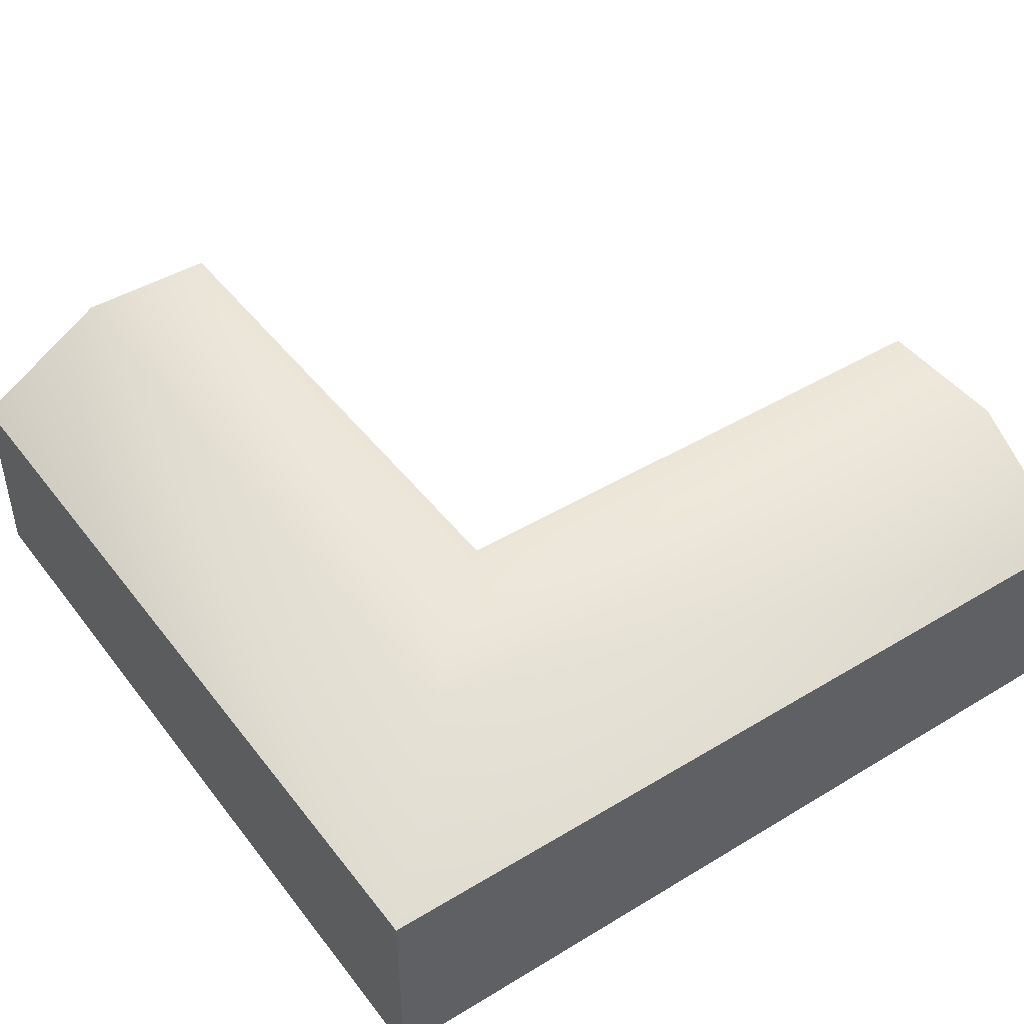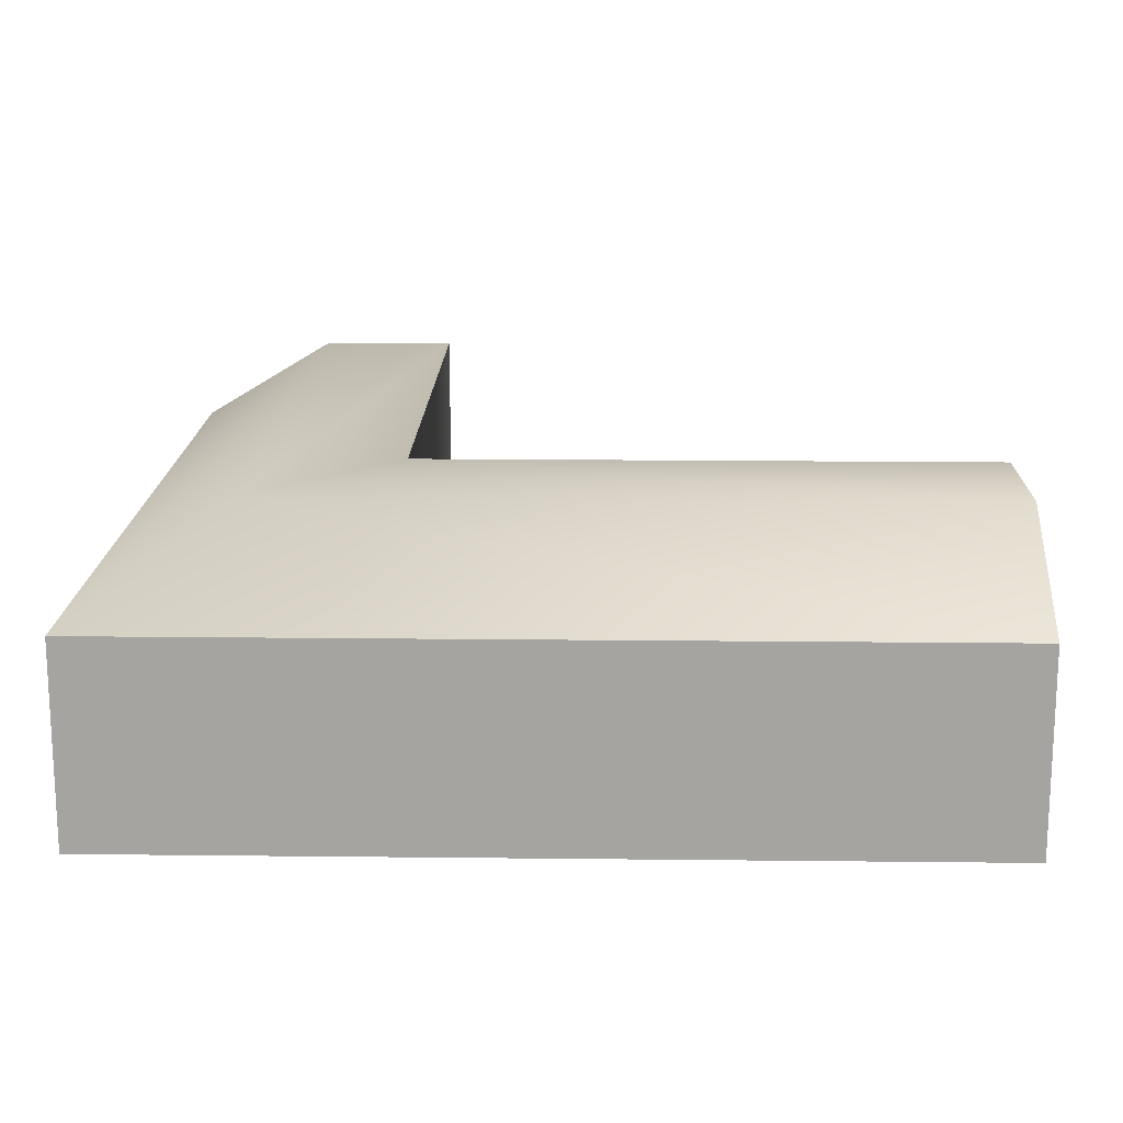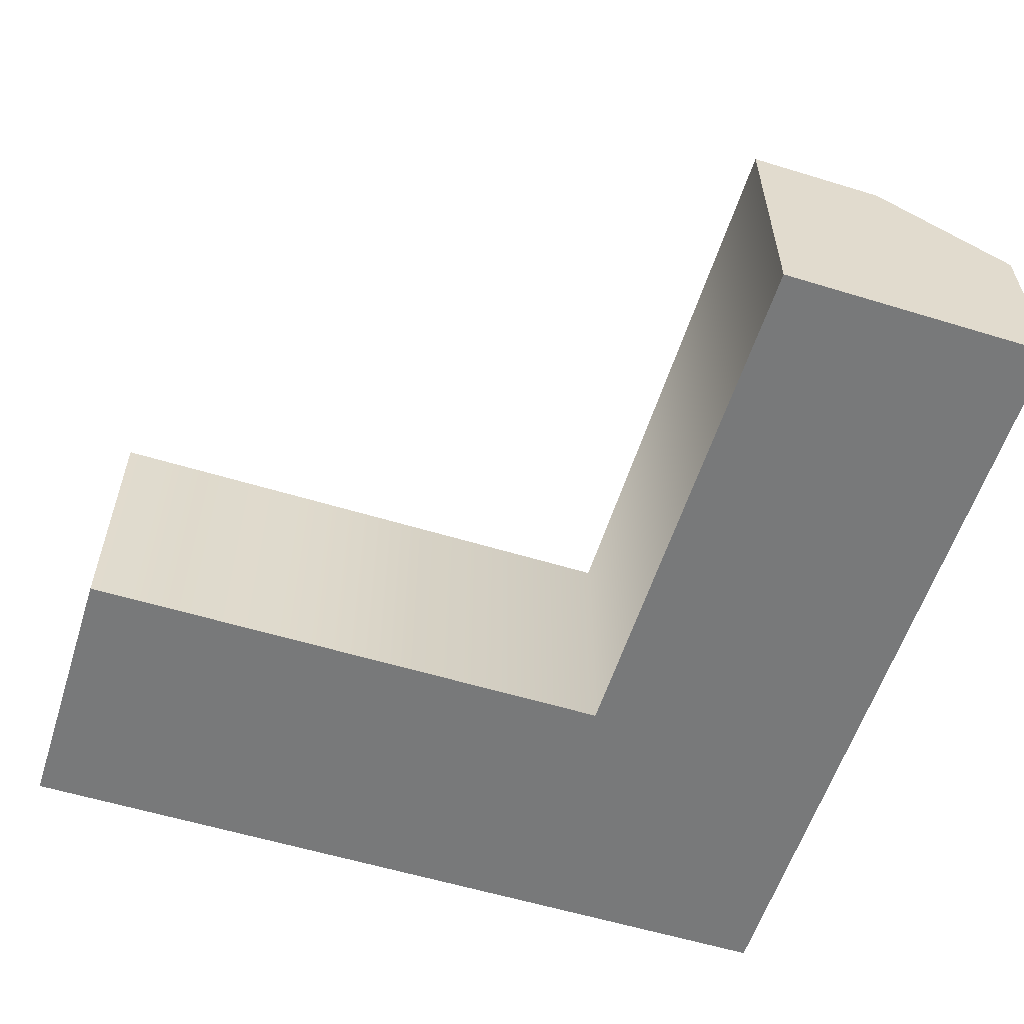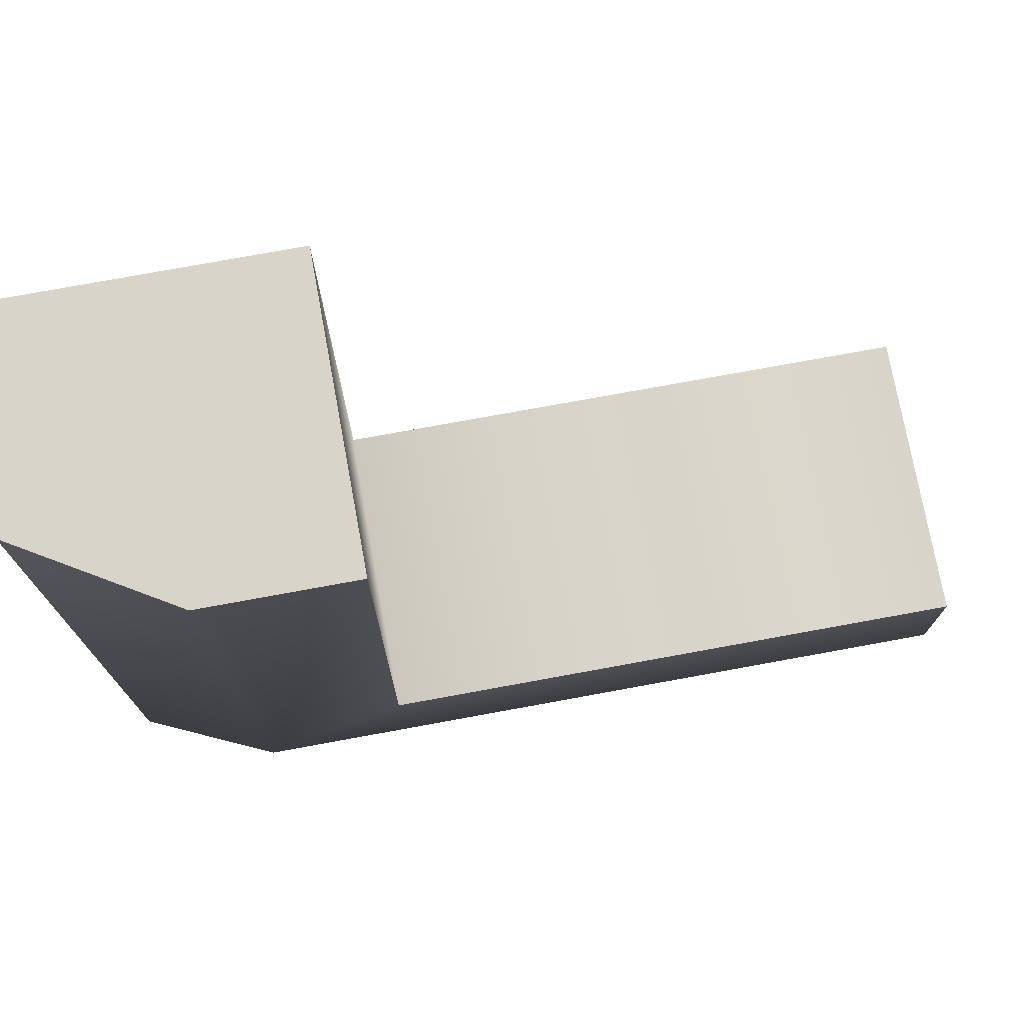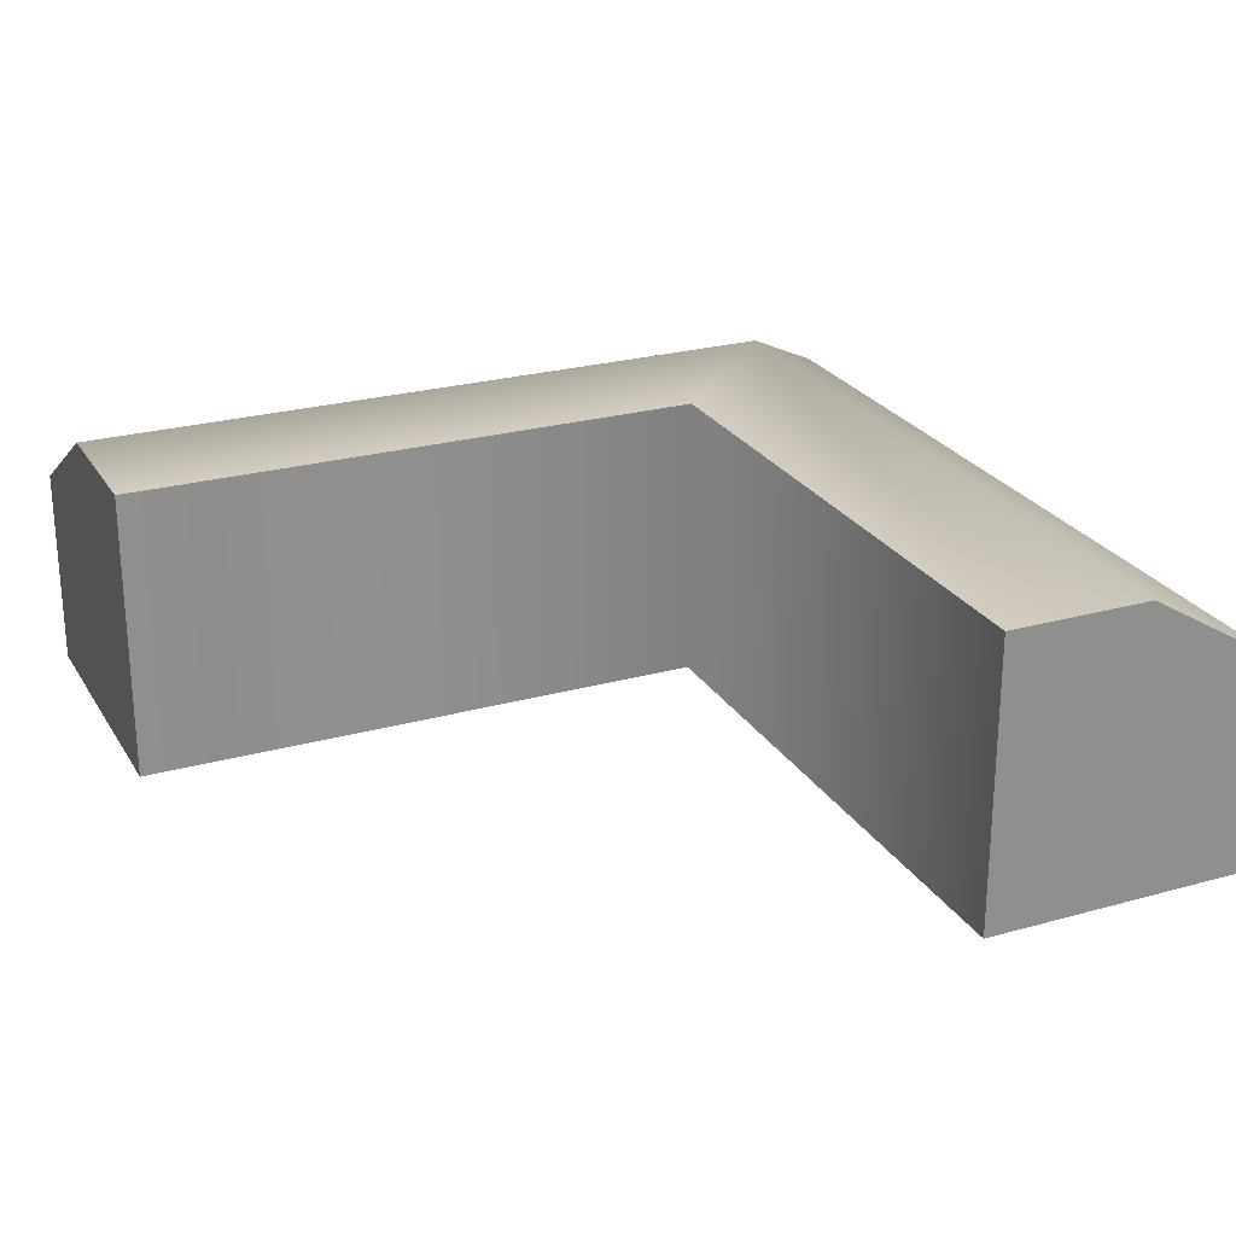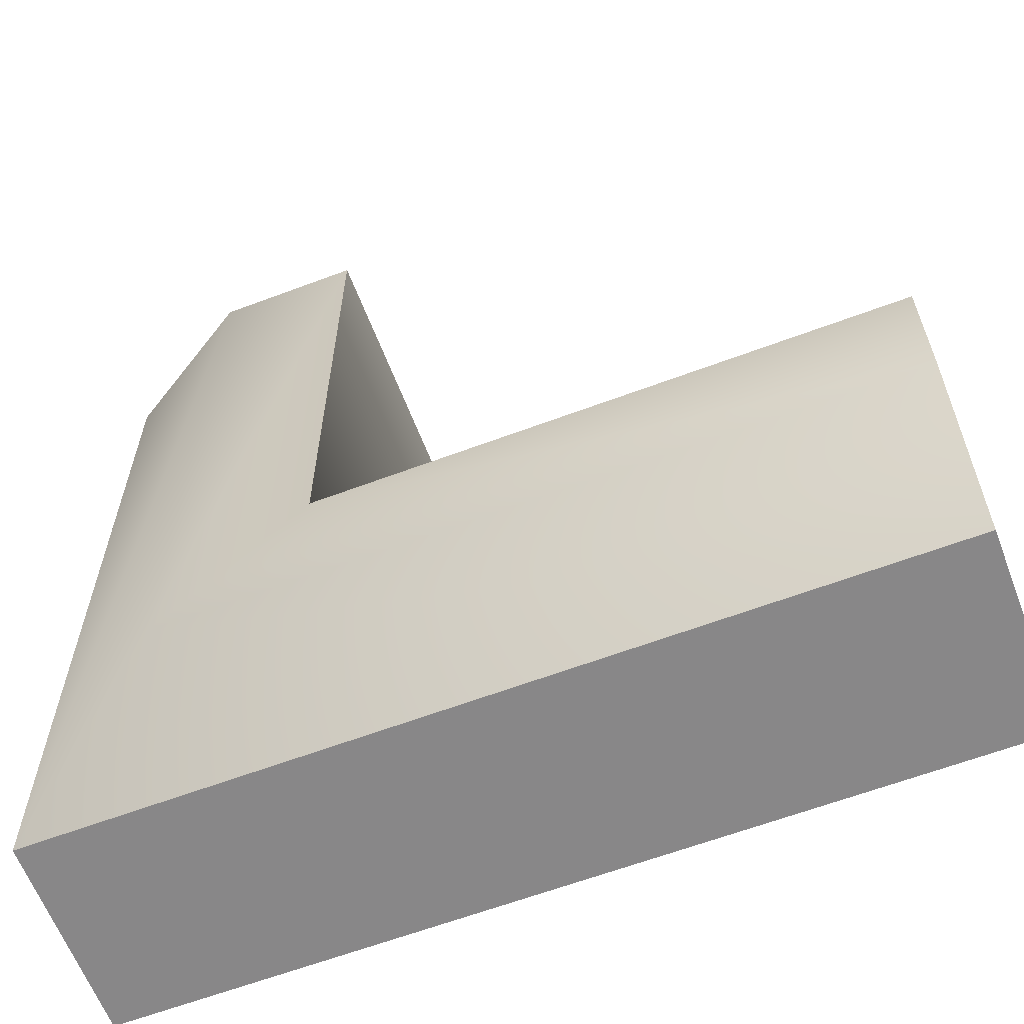
<metadata>
{"format":"obj","ext":"obj","renderer":"f3d","projection":"perspective","resolution":1024,"background":"white","views":[{"elev":44.9,"azim":145.0,"up":"+Y"},{"elev":16.4,"azim":-178.7,"up":"+Y"},{"elev":-57.7,"azim":-17.6,"up":"+Y"},{"elev":75.4,"azim":169.6,"up":"+Z"},{"elev":25.0,"azim":-24.4,"up":"+Y"},{"elev":-62.6,"azim":-159.1,"up":"+Z"}]}
</metadata>
<code>
g default
v 0 0 -3
v 0 0.7002 -3
v -3 1 -2
v -3 1 -2.5
v -3 0.7 -3
v -3 0 -2
v -3 0 -2.5
v -3 0 -3
v -0.4991 0 -2.499
v -1.001 0 -1.996
v -0.9986 1 -1.998
v -0.498 1 -2.498
v -0.9929 0 -2
v -1 0 0
v -0.5 0 0
v 0 0 0
v -1 1 0
v -0.5 1 0
v 0 0.7 0
g InsideCorner
f 3 4 7 6
f 4 5 8 7
f 6 7 9 10
f 7 8 1 9
f 1 8 5 2
f 6 10 11 3
f 10 9 13
f 11 12 4 3
f 12 2 5 4
f 14 15 18 17
f 15 16 19 18
f 17 18 12 11
f 18 19 2 12
f 9 1 16 15
f 16 1 2 19
f 10 9 15 14
f 11 10 14 17

</code>
